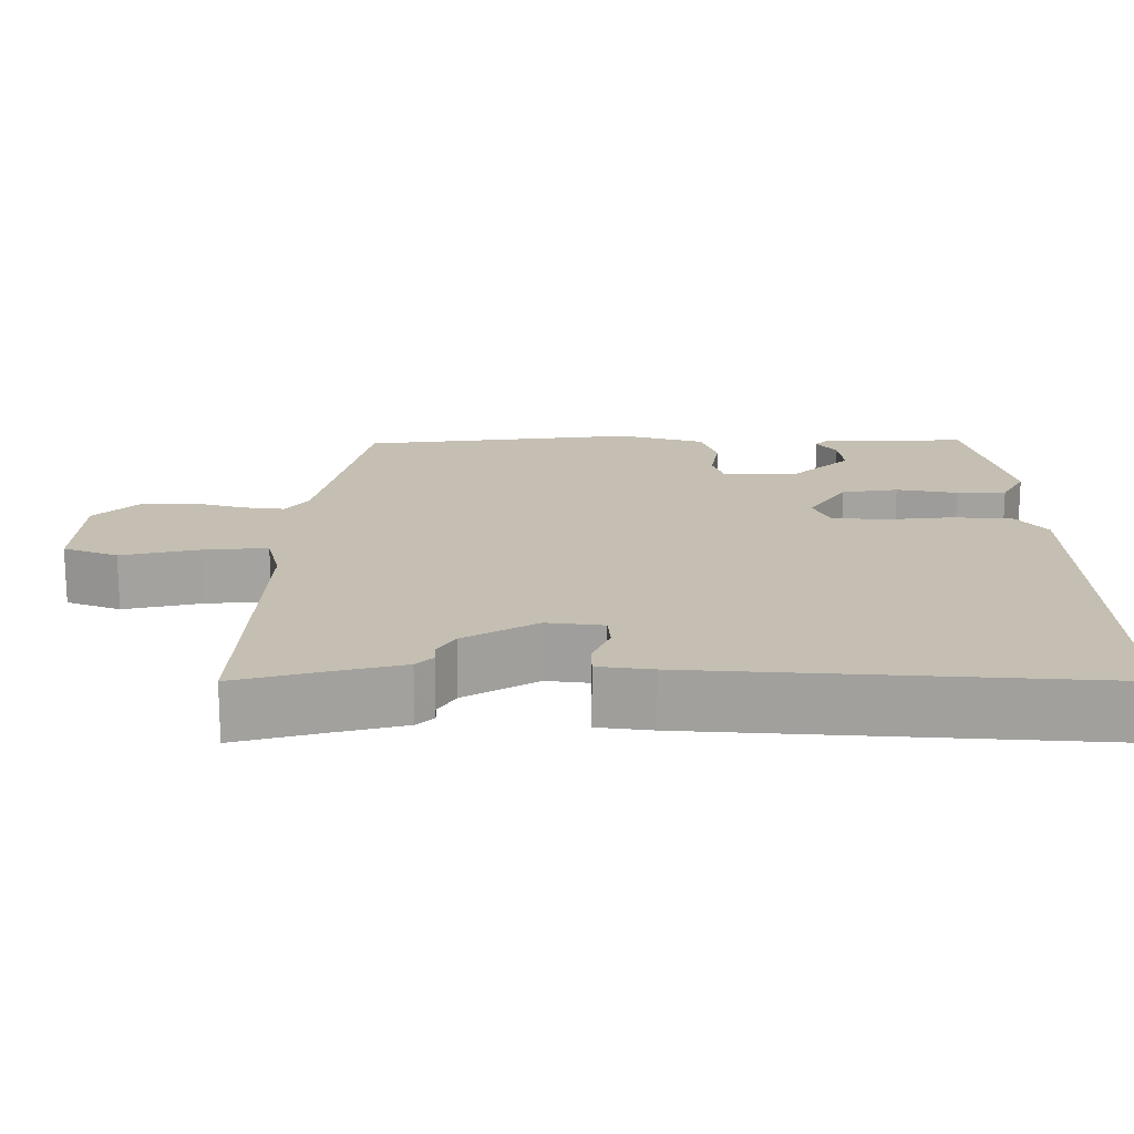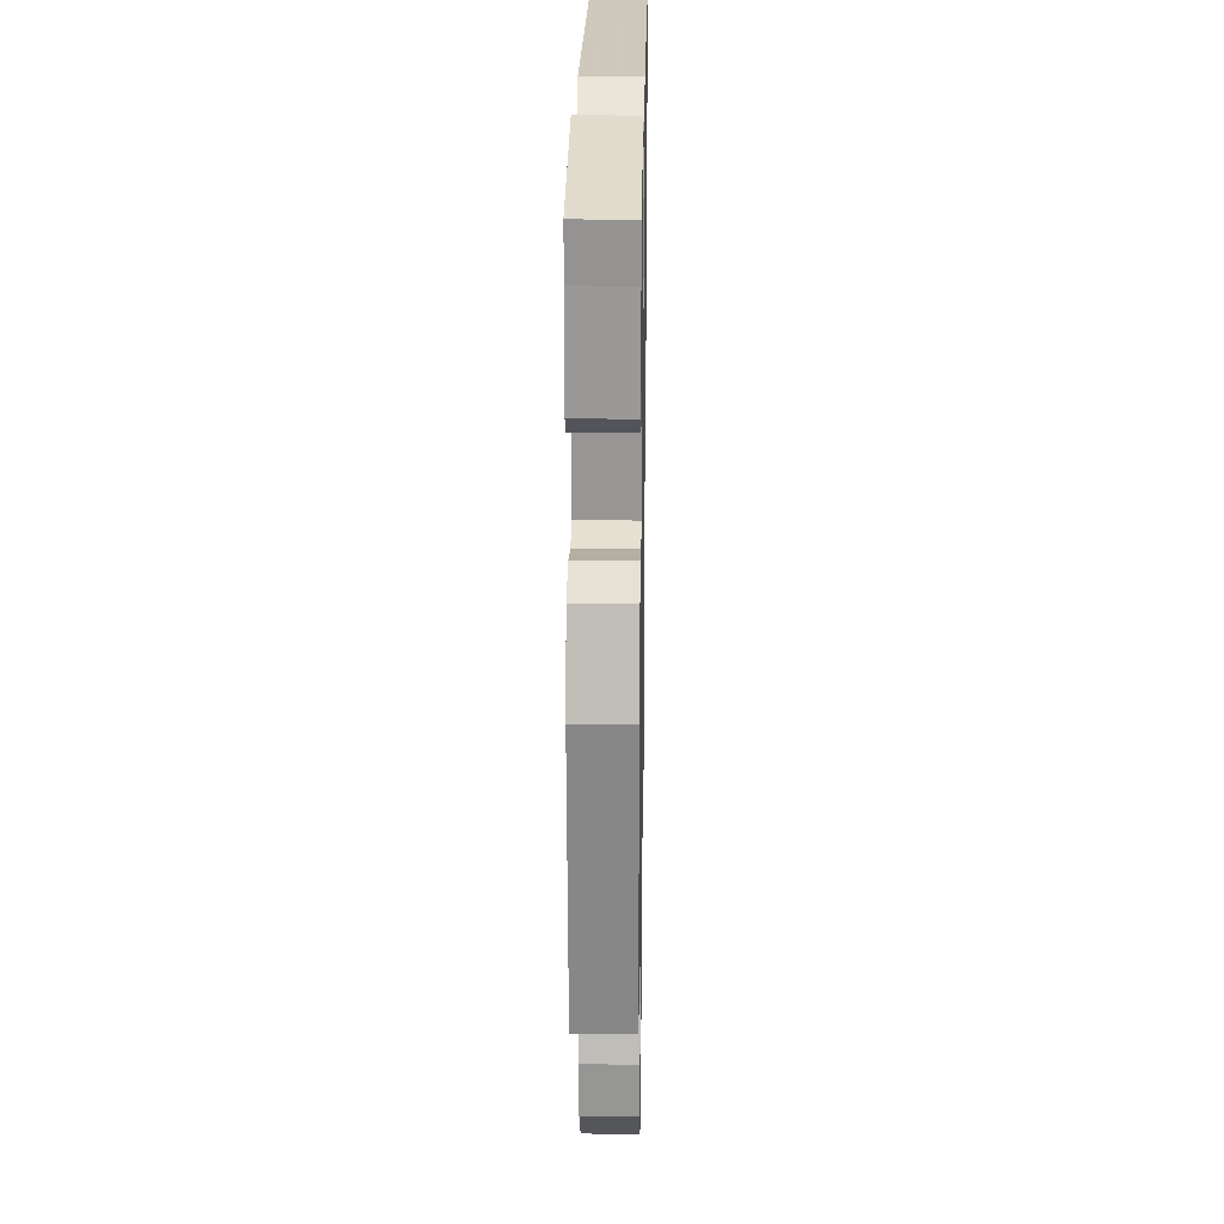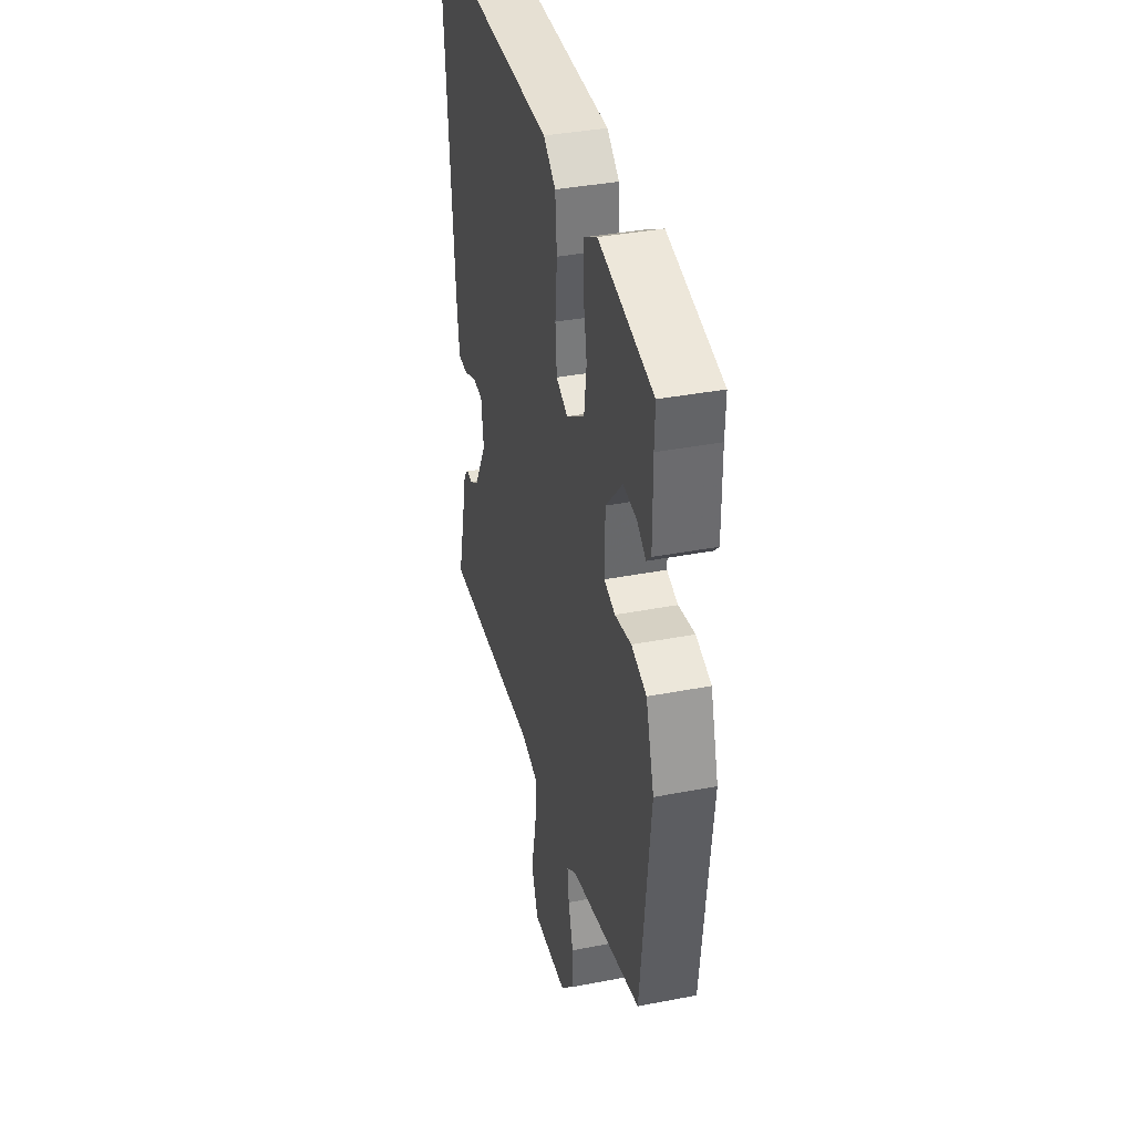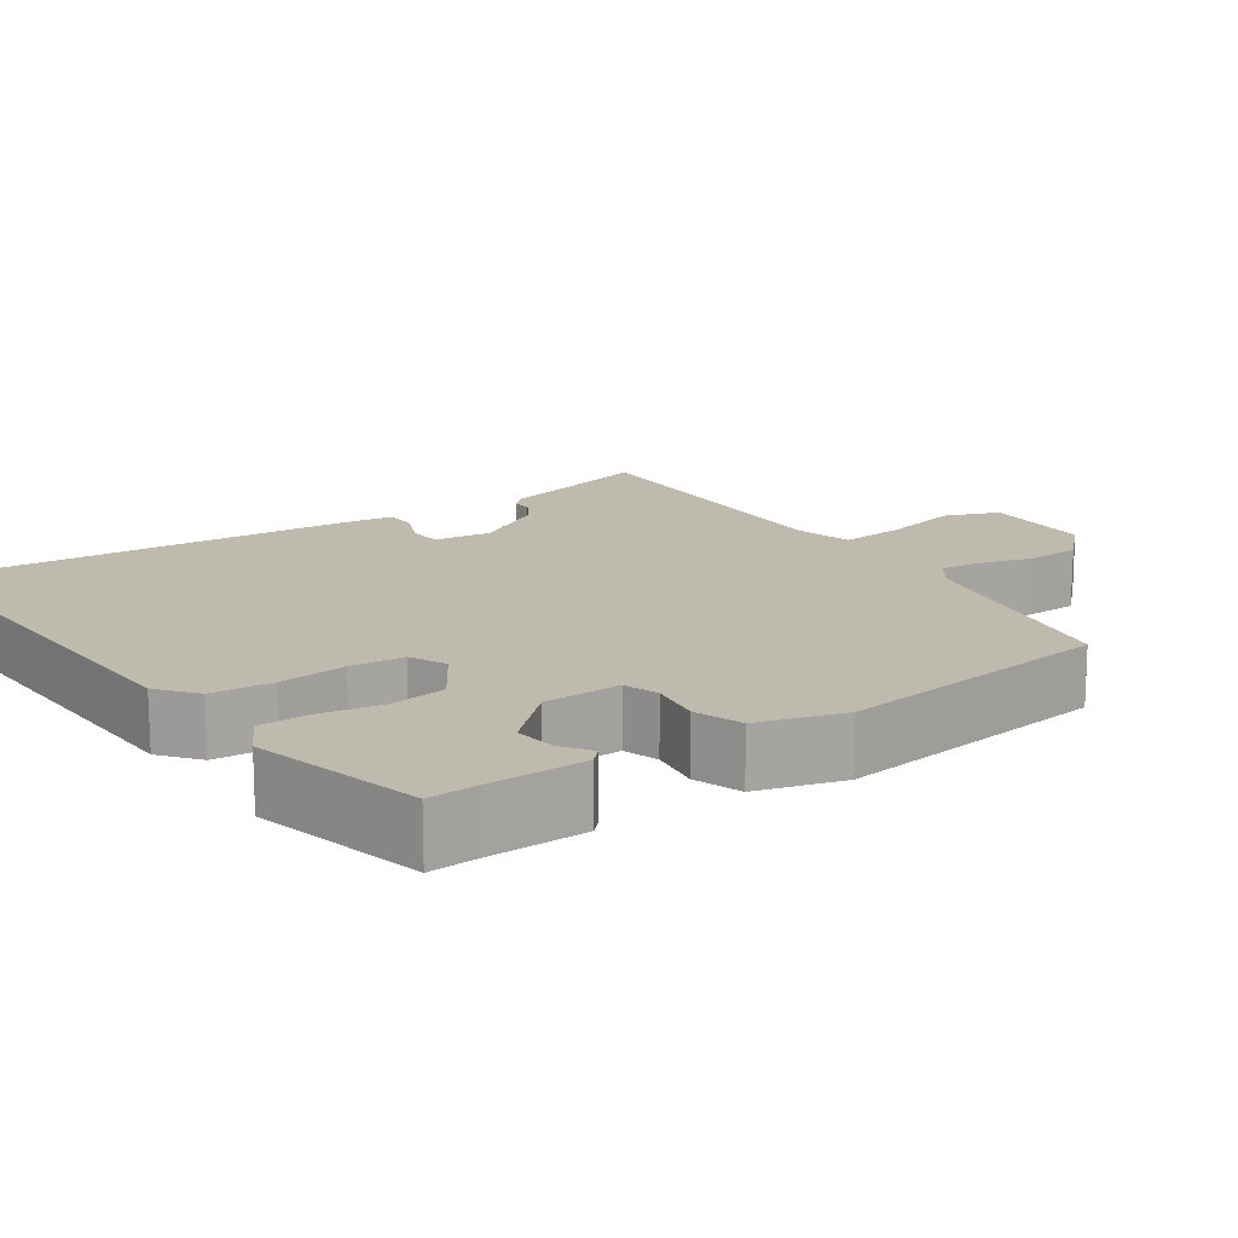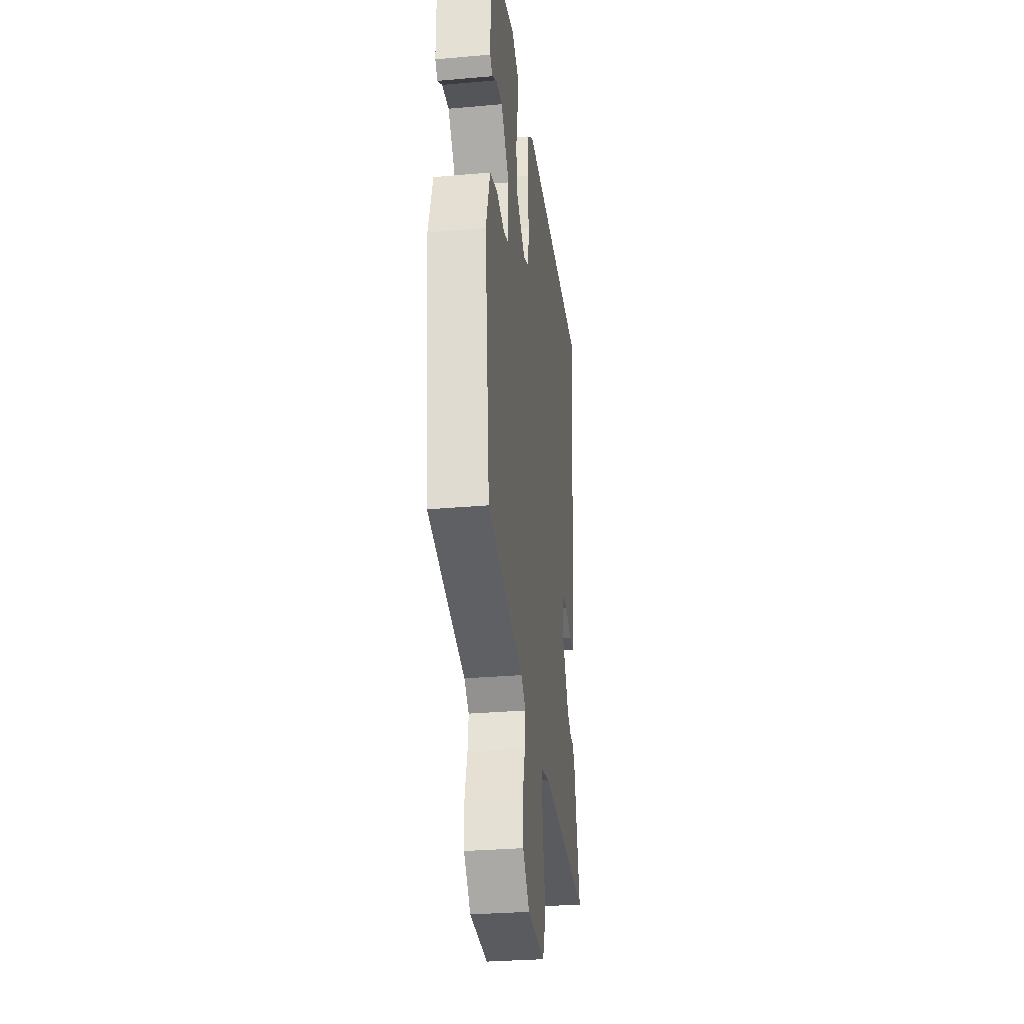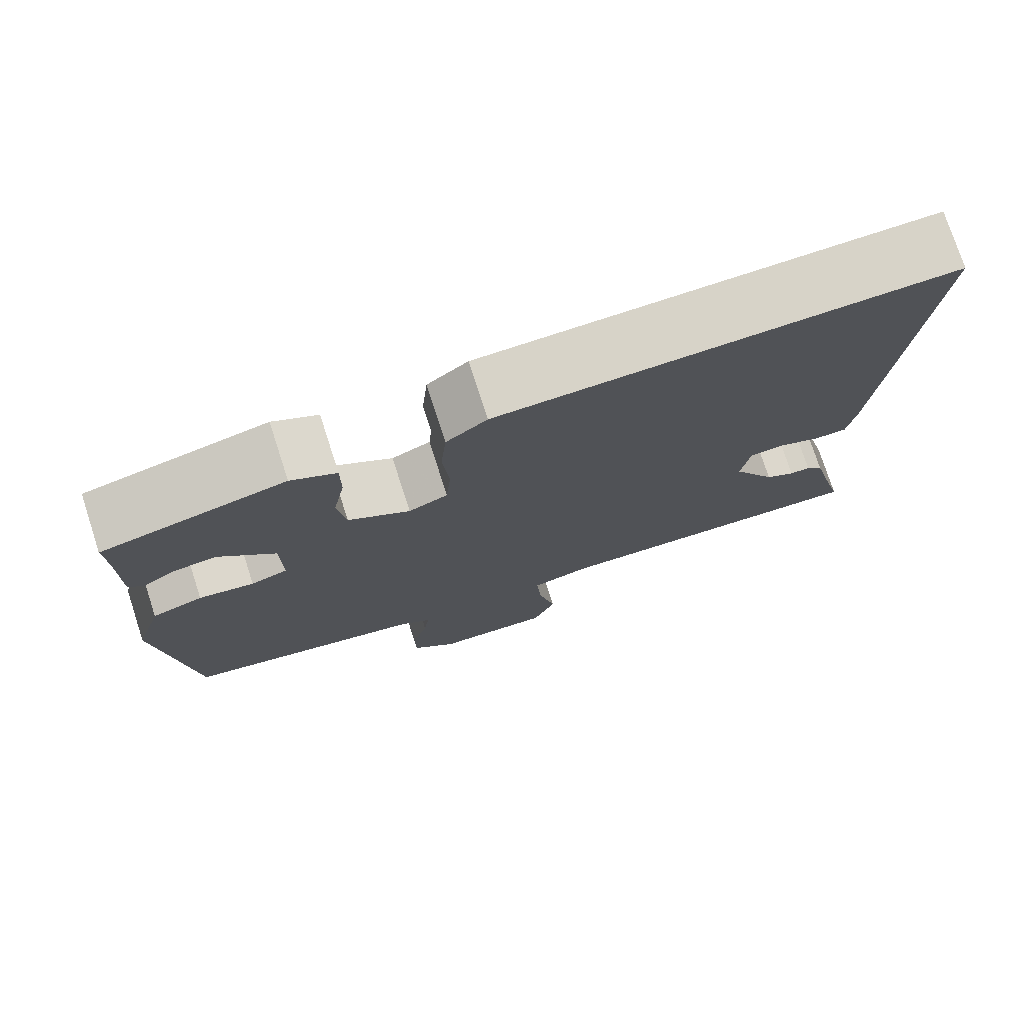
<metadata>
{"format":"obj","ext":"obj","renderer":"f3d","projection":"perspective","resolution":1024,"background":"white","views":[{"elev":17.6,"azim":-90.6,"up":"+Y"},{"elev":21.3,"azim":91.0,"up":"+Z"},{"elev":37.4,"azim":76.1,"up":"+Z"},{"elev":15.4,"azim":54.2,"up":"+Y"},{"elev":-30.3,"azim":97.3,"up":"+Z"},{"elev":76.3,"azim":162.0,"up":"+Z"}]}
</metadata>
<code>
v 0.507 0.07 0.437
v 0.505 0.07 0.375
v 0.506 0.07 0.25
v 0.487 0.07 0.231
v 0.45 0.07 0.256
v 0.396 0.07 0.262
v 0.328 0.07 0.187
v 0.327 0.07 0.088
v 0.372 0.07 0.074
v 0.439 0.07 0.086
v 0.501 0.07 0.066
v 0.535 0.07 -0.044
v 0.496 0.07 -0.402
v 0.201 0.07 -0.469
v 0.162 0.07 -0.498
v 0.169 0.07 -0.552
v 0.189 0.07 -0.619
v 0.188 0.07 -0.688
v 0.133 0.07 -0.746
v -0.011 0.07 -0.754
v -0.039 0.07 -0.684
v -0.017 0.07 -0.583
v -0.011 0.07 -0.5
v -0.084 0.07 -0.483
v -0.488 0.07 -0.505
v -0.459 0.07 -0.393
v -0.437 0.07 -0.301
v -0.416 0.07 -0.279
v -0.391 0.07 -0.28
v -0.354 0.07 -0.257
v -0.3 0.07 -0.162
v -0.31 0.07 -0.089
v -0.352 0.07 -0.086
v -0.405 0.07 -0.109
v -0.446 0.07 -0.109
v -0.456 0.07 -0.039
v -0.499 0.07 0.492
v 0.057 0.07 0.483
v 0.107 0.07 0.445
v 0.114 0.07 0.367
v 0.106 0.07 0.28
v 0.112 0.07 0.211
v 0.16 0.07 0.19
v 0.235 0.07 0.24
v 0.245 0.07 0.313
v 0.23 0.07 0.392
v 0.23 0.07 0.456
v 0.285 0.07 0.487
v 0.507 0 0.437
v 0.505 0 0.375
v 0.506 0 0.25
v 0.487 0 0.231
v 0.45 0 0.256
v 0.396 0 0.262
v 0.328 0 0.187
v 0.327 0 0.088
v 0.372 0 0.074
v 0.439 0 0.086
v 0.501 0 0.066
v 0.535 0 -0.044
v 0.496 0 -0.402
v 0.201 0 -0.469
v 0.162 0 -0.498
v 0.169 0 -0.552
v 0.189 0 -0.619
v 0.188 0 -0.688
v 0.133 0 -0.746
v -0.011 0 -0.754
v -0.039 0 -0.684
v -0.017 0 -0.583
v -0.011 0 -0.5
v -0.084 0 -0.483
v -0.488 0 -0.505
v -0.459 0 -0.393
v -0.437 0 -0.301
v -0.416 0 -0.279
v -0.391 0 -0.28
v -0.354 0 -0.257
v -0.3 0 -0.162
v -0.31 0 -0.089
v -0.352 0 -0.086
v -0.405 0 -0.109
v -0.446 0 -0.109
v -0.456 0 -0.039
v -0.499 0 0.492
v 0.057 0 0.483
v 0.107 0 0.445
v 0.114 0 0.367
v 0.106 0 0.28
v 0.112 0 0.211
v 0.16 0 0.19
v 0.235 0 0.24
v 0.245 0 0.313
v 0.23 0 0.392
v 0.23 0 0.456
v 0.285 0 0.487
f 48 1 2
f 47 48 2
f 46 47 2
f 45 46 2
f 44 45 2
f 43 44 2
f 39 40 41
f 38 39 41
f 37 38 41
f 36 37 41
f 35 36 41
f 34 35 41
f 33 34 41
f 32 33 41 42
f 31 32 42 43
f 26 27 28 29
f 26 29 30
f 25 26 30
f 24 25 30
f 30 31 43
f 24 30 43
f 23 24 43
f 20 21 22
f 19 20 22
f 18 19 22
f 17 18 22
f 16 17 22
f 15 16 22 23
f 12 13 14
f 11 12 14
f 10 11 14
f 9 10 14
f 14 15 23
f 9 14 23
f 8 9 23
f 2 3 4 5
f 2 5 6
f 43 2 6
f 7 8 23 43
f 6 7 43
f 50 49 96
f 50 96 95
f 50 95 94
f 50 94 93
f 50 93 92
f 50 92 91
f 89 88 87
f 89 87 86
f 89 86 85
f 89 85 84
f 89 84 83
f 89 83 82
f 89 82 81
f 90 89 81 80
f 91 90 80 79
f 77 76 75 74
f 78 77 74
f 78 74 73
f 78 73 72
f 91 79 78
f 91 78 72
f 91 72 71
f 70 69 68
f 70 68 67
f 70 67 66
f 70 66 65
f 70 65 64
f 71 70 64 63
f 62 61 60
f 62 60 59
f 62 59 58
f 62 58 57
f 71 63 62
f 71 62 57
f 71 57 56
f 53 52 51 50
f 54 53 50
f 54 50 91
f 91 71 56 55
f 91 55 54
f 1 49 50 2
f 2 50 51 3
f 3 51 52 4
f 4 52 53 5
f 5 53 54 6
f 6 54 55 7
f 7 55 56 8
f 8 56 57 9
f 9 57 58 10
f 10 58 59 11
f 11 59 60 12
f 12 60 61 13
f 13 61 62 14
f 14 62 63 15
f 15 63 64 16
f 16 64 65 17
f 17 65 66 18
f 18 66 67 19
f 19 67 68 20
f 20 68 69 21
f 21 69 70 22
f 22 70 71 23
f 23 71 72 24
f 24 72 73 25
f 25 73 74 26
f 26 74 75 27
f 27 75 76 28
f 28 76 77 29
f 29 77 78 30
f 30 78 79 31
f 31 79 80 32
f 32 80 81 33
f 33 81 82 34
f 34 82 83 35
f 35 83 84 36
f 36 84 85 37
f 37 85 86 38
f 38 86 87 39
f 39 87 88 40
f 40 88 89 41
f 41 89 90 42
f 42 90 91 43
f 43 91 92 44
f 44 92 93 45
f 45 93 94 46
f 46 94 95 47
f 47 95 96 48
f 48 96 49 1

</code>
